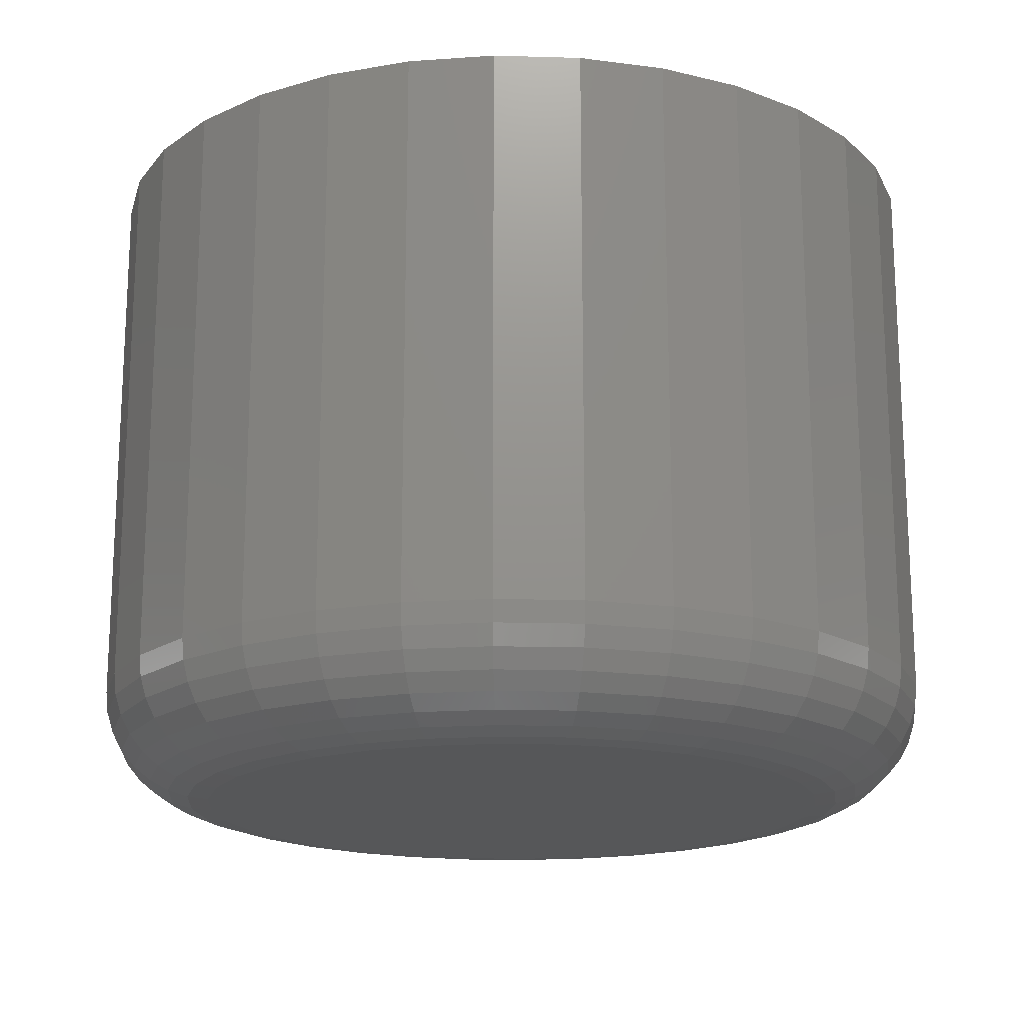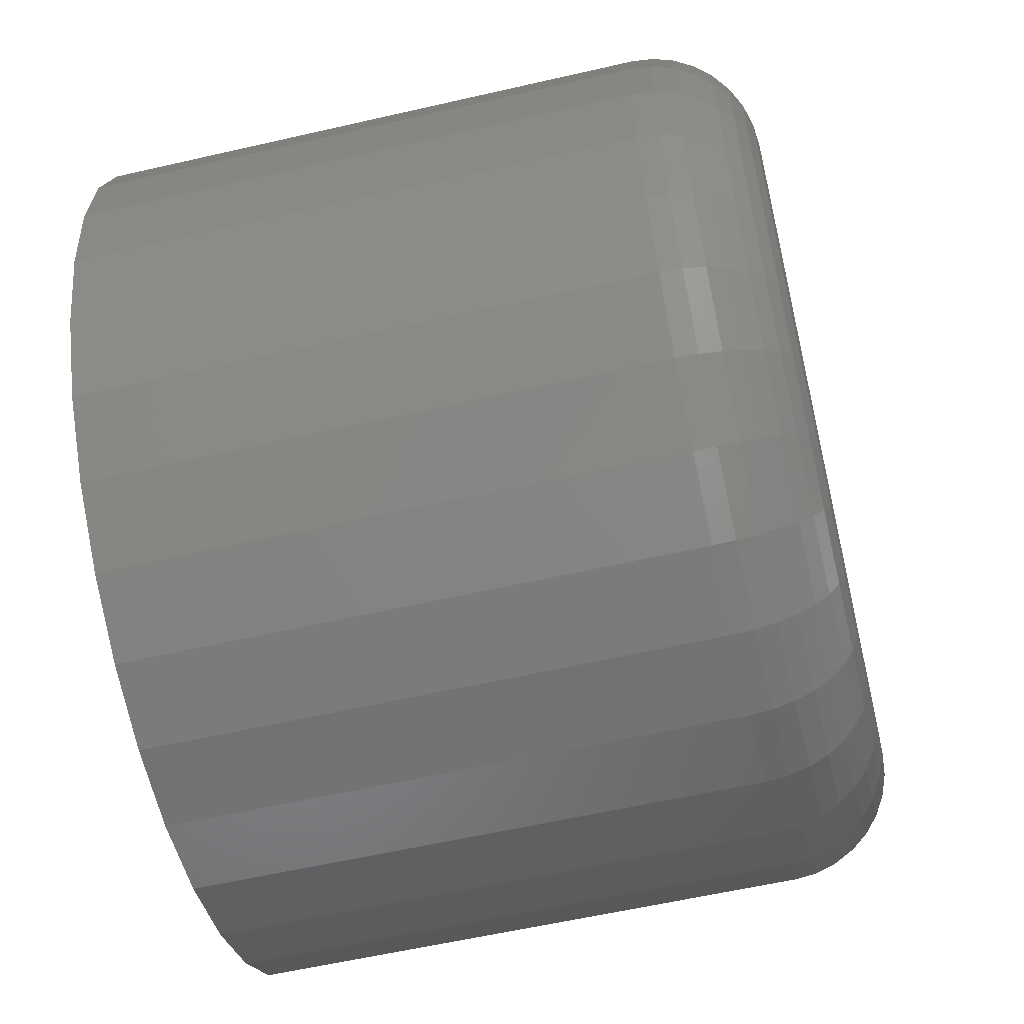
<metadata>
{"format":"stl","ext":"stl","renderer":"f3d","projection":"perspective","resolution":1024,"background":"white","views":[{"elev":-17.7,"azim":-8.9,"up":"+Y"},{"elev":-58.3,"azim":-76.6,"up":"+Z"}]}
</metadata>
<code>
# stl→obj: 320 verts, 636 faces
v 0.7041 -0.02344 0.03158
v 0.6997 -0.02344 0.03114
v 0.6954 -0.02344 0.02984
v 0.7086 -0.02344 0.03114
v 0.7128 -0.02344 0.02984
v 0.6915 -0.02344 0.02774
v 0.7168 -0.02344 0.02774
v 0.688 -0.02344 0.02491
v 0.7202 -0.02344 0.02491
v 0.6852 -0.02344 0.02146
v 0.7231 -0.02344 0.02146
v 0.6831 -0.02344 0.01752
v 0.7252 -0.02344 0.01752
v 0.6818 -0.02344 0.01324
v 0.7265 -0.02344 0.01324
v 0.7265 -0.02344 0.004355
v 0.6831 -0.02344 8.196e-05
v 0.7252 -0.02344 8.196e-05
v 0.6852 -0.02344 -0.003856
v 0.7231 -0.02344 -0.003856
v 0.688 -0.02344 -0.007308
v 0.7202 -0.02344 -0.007308
v 0.6915 -0.02344 -0.01014
v 0.7168 -0.02344 -0.01014
v 0.6954 -0.02344 -0.01225
v 0.7128 -0.02344 -0.01225
v 0.6997 -0.02344 -0.01354
v 0.7041 -0.02344 -0.01398
v 0.7086 -0.02344 -0.01354
v 0.7269 -0.02344 0.008799
v 0.6813 -0.02344 0.008799
v 0.6818 -0.02344 0.004355
v 0.7347 0.02344 0.008799
v 0.7347 -0.01562 0.008799
v 0.7341 0.02344 0.002831
v 0.7341 -0.01562 0.002831
v 0.7324 0.02344 -0.002908
v 0.7324 -0.01562 -0.002908
v 0.7295 0.02344 -0.008197
v 0.7295 -0.01562 -0.008197
v 0.7257 0.02344 -0.01283
v 0.7257 -0.01562 -0.01283
v 0.7211 0.02344 -0.01664
v 0.7211 -0.01562 -0.01664
v 0.7158 0.02344 -0.01946
v 0.7158 -0.01562 -0.01946
v 0.7101 0.02344 -0.0212
v 0.7101 -0.01562 -0.0212
v 0.7041 0.02344 -0.02179
v 0.7041 -0.01562 -0.02179
v 0.6981 0.02344 -0.0212
v 0.6981 -0.01562 -0.0212
v 0.6924 0.02344 -0.01946
v 0.6924 -0.01562 -0.01946
v 0.6871 0.02344 -0.01664
v 0.6871 -0.01562 -0.01664
v 0.6825 0.02344 -0.01283
v 0.6825 -0.01562 -0.01283
v 0.6787 0.02344 -0.008197
v 0.6787 -0.01562 -0.008197
v 0.6758 0.02344 -0.002908
v 0.6758 -0.01562 -0.002908
v 0.6741 0.02344 0.002831
v 0.6741 -0.01562 0.002831
v 0.6735 0.02344 0.008799
v 0.6735 -0.01562 0.008799
v 0.6741 0.02344 0.01477
v 0.6741 -0.01562 0.01477
v 0.6758 0.02344 0.02051
v 0.6758 -0.01562 0.02051
v 0.6787 0.02344 0.0258
v 0.6787 -0.01562 0.0258
v 0.6825 0.02344 0.03043
v 0.6825 -0.01562 0.03043
v 0.6871 0.02344 0.03424
v 0.6871 -0.01562 0.03424
v 0.6924 0.02344 0.03706
v 0.6924 -0.01562 0.03706
v 0.6981 0.02344 0.0388
v 0.6981 -0.01562 0.0388
v 0.7041 0.02344 0.03939
v 0.7041 -0.01562 0.03939
v 0.7101 0.02344 0.0388
v 0.7101 -0.01562 0.0388
v 0.7158 0.02344 0.03706
v 0.7158 -0.01562 0.03706
v 0.7211 0.02344 0.03424
v 0.7211 -0.01562 0.03424
v 0.7257 0.02344 0.03043
v 0.7257 -0.01562 0.03043
v 0.7295 0.02344 0.0258
v 0.7295 -0.01562 0.0258
v 0.7324 0.02344 0.02051
v 0.7324 -0.01562 0.02051
v 0.7341 0.02344 0.01477
v 0.7341 -0.01562 0.01477
v 0.6798 -0.02329 0.008799
v 0.6803 -0.02329 0.01354
v 0.6783 -0.02284 0.008799
v 0.6788 -0.02284 0.01383
v 0.677 -0.02212 0.008799
v 0.6775 -0.02212 0.01409
v 0.6758 -0.02115 0.008799
v 0.6764 -0.02115 0.01432
v 0.6748 -0.01997 0.008799
v 0.6754 -0.01997 0.01451
v 0.6741 -0.01861 0.008799
v 0.6747 -0.01861 0.01465
v 0.6737 -0.01715 0.008799
v 0.6743 -0.01715 0.01474
v 0.7279 -0.02329 0.01354
v 0.7284 -0.02329 0.008799
v 0.7294 -0.02284 0.01383
v 0.7299 -0.02284 0.008799
v 0.7307 -0.02212 0.01409
v 0.7312 -0.02212 0.008799
v 0.7319 -0.02115 0.01432
v 0.7324 -0.02115 0.008799
v 0.7328 -0.01997 0.01451
v 0.7334 -0.01997 0.008799
v 0.7335 -0.01861 0.01465
v 0.7341 -0.01861 0.008799
v 0.734 -0.01715 0.01474
v 0.7346 -0.01715 0.008799
v 0.7266 -0.02329 0.0181
v 0.7279 -0.02284 0.01866
v 0.7292 -0.02212 0.01918
v 0.7303 -0.02115 0.01963
v 0.7312 -0.01997 0.02
v 0.7318 -0.01861 0.02028
v 0.7322 -0.01715 0.02045
v 0.7243 -0.02329 0.0223
v 0.7255 -0.02284 0.02312
v 0.7267 -0.02212 0.02387
v 0.7276 -0.02115 0.02452
v 0.7285 -0.01997 0.02506
v 0.7291 -0.01861 0.02547
v 0.7294 -0.01715 0.02571
v 0.7213 -0.02329 0.02598
v 0.7223 -0.02284 0.02702
v 0.7233 -0.02212 0.02798
v 0.7241 -0.02115 0.02881
v 0.7248 -0.01997 0.0295
v 0.7253 -0.01861 0.03001
v 0.7256 -0.01715 0.03033
v 0.7176 -0.02329 0.02901
v 0.7184 -0.02284 0.03023
v 0.7192 -0.02212 0.03135
v 0.7198 -0.02115 0.03233
v 0.7204 -0.01997 0.03314
v 0.7208 -0.01861 0.03374
v 0.721 -0.01715 0.03411
v 0.7134 -0.02329 0.03125
v 0.714 -0.02284 0.03261
v 0.7145 -0.02212 0.03385
v 0.7149 -0.02115 0.03495
v 0.7153 -0.01997 0.03585
v 0.7156 -0.01861 0.03651
v 0.7158 -0.01715 0.03692
v 0.7089 -0.02329 0.03264
v 0.7091 -0.02284 0.03407
v 0.7094 -0.02212 0.0354
v 0.7096 -0.02115 0.03656
v 0.7098 -0.01997 0.03751
v 0.71 -0.01861 0.03822
v 0.7101 -0.01715 0.03866
v 0.7041 -0.02329 0.0331
v 0.7041 -0.02284 0.03457
v 0.7041 -0.02212 0.03592
v 0.7041 -0.02115 0.0371
v 0.7041 -0.01997 0.03807
v 0.7041 -0.01861 0.0388
v 0.7041 -0.01715 0.03924
v 0.6994 -0.02329 0.03264
v 0.6991 -0.02284 0.03407
v 0.6988 -0.02212 0.0354
v 0.6986 -0.02115 0.03656
v 0.6984 -0.01997 0.03751
v 0.6983 -0.01861 0.03822
v 0.6982 -0.01715 0.03866
v 0.6948 -0.02329 0.03125
v 0.6943 -0.02284 0.03261
v 0.6937 -0.02212 0.03385
v 0.6933 -0.02115 0.03495
v 0.6929 -0.01997 0.03585
v 0.6926 -0.01861 0.03651
v 0.6925 -0.01715 0.03692
v 0.6906 -0.02329 0.02901
v 0.6898 -0.02284 0.03023
v 0.689 -0.02212 0.03135
v 0.6884 -0.02115 0.03233
v 0.6878 -0.01997 0.03314
v 0.6874 -0.01861 0.03374
v 0.6872 -0.01715 0.03411
v 0.6869 -0.02329 0.02598
v 0.6859 -0.02284 0.02702
v 0.6849 -0.02212 0.02798
v 0.6841 -0.02115 0.02881
v 0.6834 -0.01997 0.0295
v 0.6829 -0.01861 0.03001
v 0.6826 -0.01715 0.03033
v 0.6839 -0.02329 0.0223
v 0.6827 -0.02284 0.02312
v 0.6816 -0.02212 0.02387
v 0.6806 -0.02115 0.02452
v 0.6798 -0.01997 0.02506
v 0.6792 -0.01861 0.02547
v 0.6788 -0.01715 0.02571
v 0.6817 -0.02329 0.0181
v 0.6803 -0.02284 0.01866
v 0.6791 -0.02212 0.01918
v 0.678 -0.02115 0.01963
v 0.6771 -0.01997 0.02
v 0.6764 -0.01861 0.02028
v 0.676 -0.01715 0.02045
v 0.7279 -0.02329 0.004058
v 0.7294 -0.02284 0.003772
v 0.7307 -0.02212 0.003508
v 0.7319 -0.02115 0.003278
v 0.7328 -0.01997 0.003088
v 0.7335 -0.01861 0.002947
v 0.734 -0.01715 0.00286
v 0.6803 -0.02329 0.004058
v 0.6788 -0.02284 0.003772
v 0.6775 -0.02212 0.003508
v 0.6764 -0.02115 0.003278
v 0.6754 -0.01997 0.003088
v 0.6747 -0.01861 0.002947
v 0.6743 -0.01715 0.00286
v 0.6817 -0.02329 -0.0005013
v 0.6803 -0.02284 -0.001062
v 0.6791 -0.02212 -0.001579
v 0.678 -0.02115 -0.002032
v 0.6771 -0.01997 -0.002404
v 0.6764 -0.01861 -0.00268
v 0.676 -0.01715 -0.00285
v 0.6839 -0.02329 -0.004703
v 0.6827 -0.02284 -0.005517
v 0.6816 -0.02212 -0.006268
v 0.6806 -0.02115 -0.006925
v 0.6798 -0.01997 -0.007465
v 0.6792 -0.01861 -0.007866
v 0.6788 -0.01715 -0.008113
v 0.6869 -0.02329 -0.008386
v 0.6859 -0.02284 -0.009422
v 0.6849 -0.02212 -0.01038
v 0.6841 -0.02115 -0.01121
v 0.6834 -0.01997 -0.0119
v 0.6829 -0.01861 -0.01241
v 0.6826 -0.01715 -0.01273
v 0.6906 -0.02329 -0.01141
v 0.6898 -0.02284 -0.01263
v 0.689 -0.02212 -0.01375
v 0.6884 -0.02115 -0.01473
v 0.6878 -0.01997 -0.01554
v 0.6874 -0.01861 -0.01614
v 0.6872 -0.01715 -0.01651
v 0.6948 -0.02329 -0.01365
v 0.6943 -0.02284 -0.01501
v 0.6937 -0.02212 -0.01626
v 0.6933 -0.02115 -0.01735
v 0.6929 -0.01997 -0.01825
v 0.6926 -0.01861 -0.01891
v 0.6925 -0.01715 -0.01933
v 0.6994 -0.02329 -0.01504
v 0.6991 -0.02284 -0.01647
v 0.6988 -0.02212 -0.0178
v 0.6986 -0.02115 -0.01896
v 0.6984 -0.01997 -0.01991
v 0.6983 -0.01861 -0.02062
v 0.6982 -0.01715 -0.02106
v 0.7041 -0.02329 -0.0155
v 0.7041 -0.02284 -0.01697
v 0.7041 -0.02212 -0.01832
v 0.7041 -0.02115 -0.0195
v 0.7041 -0.01997 -0.02048
v 0.7041 -0.01861 -0.0212
v 0.7041 -0.01715 -0.02164
v 0.7089 -0.02329 -0.01504
v 0.7091 -0.02284 -0.01647
v 0.7094 -0.02212 -0.0178
v 0.7096 -0.02115 -0.01896
v 0.7098 -0.01997 -0.01991
v 0.71 -0.01861 -0.02062
v 0.7101 -0.01715 -0.02106
v 0.7134 -0.02329 -0.01365
v 0.714 -0.02284 -0.01501
v 0.7145 -0.02212 -0.01626
v 0.7149 -0.02115 -0.01735
v 0.7153 -0.01997 -0.01825
v 0.7156 -0.01861 -0.01891
v 0.7158 -0.01715 -0.01933
v 0.7176 -0.02329 -0.01141
v 0.7184 -0.02284 -0.01263
v 0.7192 -0.02212 -0.01375
v 0.7198 -0.02115 -0.01473
v 0.7204 -0.01997 -0.01554
v 0.7208 -0.01861 -0.01614
v 0.721 -0.01715 -0.01651
v 0.7213 -0.02329 -0.008386
v 0.7223 -0.02284 -0.009422
v 0.7233 -0.02212 -0.01038
v 0.7241 -0.02115 -0.01121
v 0.7248 -0.01997 -0.0119
v 0.7253 -0.01861 -0.01241
v 0.7256 -0.01715 -0.01273
v 0.7243 -0.02329 -0.004703
v 0.7255 -0.02284 -0.005517
v 0.7267 -0.02212 -0.006268
v 0.7276 -0.02115 -0.006925
v 0.7285 -0.01997 -0.007465
v 0.7291 -0.01861 -0.007866
v 0.7294 -0.01715 -0.008113
v 0.7266 -0.02329 -0.0005013
v 0.7279 -0.02284 -0.001062
v 0.7292 -0.02212 -0.001579
v 0.7303 -0.02115 -0.002032
v 0.7312 -0.01997 -0.002404
v 0.7318 -0.01861 -0.00268
v 0.7322 -0.01715 -0.00285
f 1 2 3
f 4 1 3
f 4 3 5
f 5 3 6
f 5 6 7
f 7 6 8
f 7 8 9
f 9 8 10
f 9 10 11
f 11 10 12
f 11 12 13
f 13 12 14
f 13 14 15
f 16 17 18
f 18 17 19
f 18 19 20
f 20 19 21
f 20 21 22
f 22 21 23
f 22 23 24
f 24 23 25
f 24 25 26
f 26 25 27
f 26 27 28
f 26 28 29
f 15 14 30
f 30 14 31
f 30 31 16
f 16 31 32
f 16 32 17
f 33 34 35
f 35 34 36
f 35 36 37
f 37 36 38
f 37 38 39
f 39 38 40
f 39 40 41
f 41 40 42
f 41 42 43
f 43 42 44
f 43 44 45
f 45 44 46
f 45 46 47
f 47 46 48
f 47 48 49
f 49 48 50
f 49 50 51
f 51 50 52
f 51 52 53
f 53 52 54
f 53 54 55
f 55 54 56
f 55 56 57
f 57 56 58
f 57 58 59
f 59 58 60
f 59 60 61
f 61 60 62
f 61 62 63
f 63 62 64
f 63 64 65
f 65 64 66
f 65 66 67
f 67 66 68
f 67 68 69
f 69 68 70
f 69 70 71
f 71 70 72
f 71 72 73
f 73 72 74
f 73 74 75
f 75 74 76
f 75 76 77
f 77 76 78
f 77 78 79
f 79 78 80
f 79 80 81
f 81 80 82
f 81 82 83
f 83 82 84
f 83 84 85
f 85 84 86
f 85 86 87
f 87 86 88
f 87 88 89
f 89 88 90
f 89 90 91
f 91 90 92
f 91 92 93
f 93 92 94
f 93 94 95
f 95 94 96
f 95 96 33
f 33 96 34
f 31 14 97
f 97 14 98
f 97 98 99
f 99 98 100
f 99 100 101
f 101 100 102
f 101 102 103
f 103 102 104
f 103 104 105
f 105 104 106
f 105 106 107
f 107 106 108
f 107 108 109
f 109 108 110
f 109 110 66
f 66 110 68
f 15 30 111
f 111 30 112
f 111 112 113
f 113 112 114
f 113 114 115
f 115 114 116
f 115 116 117
f 117 116 118
f 117 118 119
f 119 118 120
f 119 120 121
f 121 120 122
f 121 122 123
f 123 122 124
f 123 124 96
f 96 124 34
f 13 15 125
f 125 15 111
f 125 111 126
f 126 111 113
f 126 113 127
f 127 113 115
f 127 115 128
f 128 115 117
f 128 117 129
f 129 117 119
f 129 119 130
f 130 119 121
f 130 121 131
f 131 121 123
f 131 123 94
f 94 123 96
f 11 13 132
f 132 13 125
f 132 125 133
f 133 125 126
f 133 126 134
f 134 126 127
f 134 127 135
f 135 127 128
f 135 128 136
f 136 128 129
f 136 129 137
f 137 129 130
f 137 130 138
f 138 130 131
f 138 131 92
f 92 131 94
f 9 11 139
f 139 11 132
f 139 132 140
f 140 132 133
f 140 133 141
f 141 133 134
f 141 134 142
f 142 134 135
f 142 135 143
f 143 135 136
f 143 136 144
f 144 136 137
f 144 137 145
f 145 137 138
f 145 138 90
f 90 138 92
f 7 9 146
f 146 9 139
f 146 139 147
f 147 139 140
f 147 140 148
f 148 140 141
f 148 141 149
f 149 141 142
f 149 142 150
f 150 142 143
f 150 143 151
f 151 143 144
f 151 144 152
f 152 144 145
f 152 145 88
f 88 145 90
f 5 7 153
f 153 7 146
f 153 146 154
f 154 146 147
f 154 147 155
f 155 147 148
f 155 148 156
f 156 148 149
f 156 149 157
f 157 149 150
f 157 150 158
f 158 150 151
f 158 151 159
f 159 151 152
f 159 152 86
f 86 152 88
f 4 5 160
f 160 5 153
f 160 153 161
f 161 153 154
f 161 154 162
f 162 154 155
f 162 155 163
f 163 155 156
f 163 156 164
f 164 156 157
f 164 157 165
f 165 157 158
f 165 158 166
f 166 158 159
f 166 159 84
f 84 159 86
f 1 4 167
f 167 4 160
f 167 160 168
f 168 160 161
f 168 161 169
f 169 161 162
f 169 162 170
f 170 162 163
f 170 163 171
f 171 163 164
f 171 164 172
f 172 164 165
f 172 165 173
f 173 165 166
f 173 166 82
f 82 166 84
f 2 1 174
f 174 1 167
f 174 167 175
f 175 167 168
f 175 168 176
f 176 168 169
f 176 169 177
f 177 169 170
f 177 170 178
f 178 170 171
f 178 171 179
f 179 171 172
f 179 172 180
f 180 172 173
f 180 173 80
f 80 173 82
f 3 2 181
f 181 2 174
f 181 174 182
f 182 174 175
f 182 175 183
f 183 175 176
f 183 176 184
f 184 176 177
f 184 177 185
f 185 177 178
f 185 178 186
f 186 178 179
f 186 179 187
f 187 179 180
f 187 180 78
f 78 180 80
f 6 3 188
f 188 3 181
f 188 181 189
f 189 181 182
f 189 182 190
f 190 182 183
f 190 183 191
f 191 183 184
f 191 184 192
f 192 184 185
f 192 185 193
f 193 185 186
f 193 186 194
f 194 186 187
f 194 187 76
f 76 187 78
f 8 6 195
f 195 6 188
f 195 188 196
f 196 188 189
f 196 189 197
f 197 189 190
f 197 190 198
f 198 190 191
f 198 191 199
f 199 191 192
f 199 192 200
f 200 192 193
f 200 193 201
f 201 193 194
f 201 194 74
f 74 194 76
f 10 8 202
f 202 8 195
f 202 195 203
f 203 195 196
f 203 196 204
f 204 196 197
f 204 197 205
f 205 197 198
f 205 198 206
f 206 198 199
f 206 199 207
f 207 199 200
f 207 200 208
f 208 200 201
f 208 201 72
f 72 201 74
f 12 10 209
f 209 10 202
f 209 202 210
f 210 202 203
f 210 203 211
f 211 203 204
f 211 204 212
f 212 204 205
f 212 205 213
f 213 205 206
f 213 206 214
f 214 206 207
f 214 207 215
f 215 207 208
f 215 208 70
f 70 208 72
f 14 12 98
f 98 12 209
f 98 209 100
f 100 209 210
f 100 210 102
f 102 210 211
f 102 211 104
f 104 211 212
f 104 212 106
f 106 212 213
f 106 213 108
f 108 213 214
f 108 214 110
f 110 214 215
f 110 215 68
f 68 215 70
f 30 16 112
f 112 16 216
f 112 216 114
f 114 216 217
f 114 217 116
f 116 217 218
f 116 218 118
f 118 218 219
f 118 219 120
f 120 219 220
f 120 220 122
f 122 220 221
f 122 221 124
f 124 221 222
f 124 222 34
f 34 222 36
f 32 31 223
f 223 31 97
f 223 97 224
f 224 97 99
f 224 99 225
f 225 99 101
f 225 101 226
f 226 101 103
f 226 103 227
f 227 103 105
f 227 105 228
f 228 105 107
f 228 107 229
f 229 107 109
f 229 109 64
f 64 109 66
f 17 32 230
f 230 32 223
f 230 223 231
f 231 223 224
f 231 224 232
f 232 224 225
f 232 225 233
f 233 225 226
f 233 226 234
f 234 226 227
f 234 227 235
f 235 227 228
f 235 228 236
f 236 228 229
f 236 229 62
f 62 229 64
f 19 17 237
f 237 17 230
f 237 230 238
f 238 230 231
f 238 231 239
f 239 231 232
f 239 232 240
f 240 232 233
f 240 233 241
f 241 233 234
f 241 234 242
f 242 234 235
f 242 235 243
f 243 235 236
f 243 236 60
f 60 236 62
f 21 19 244
f 244 19 237
f 244 237 245
f 245 237 238
f 245 238 246
f 246 238 239
f 246 239 247
f 247 239 240
f 247 240 248
f 248 240 241
f 248 241 249
f 249 241 242
f 249 242 250
f 250 242 243
f 250 243 58
f 58 243 60
f 23 21 251
f 251 21 244
f 251 244 252
f 252 244 245
f 252 245 253
f 253 245 246
f 253 246 254
f 254 246 247
f 254 247 255
f 255 247 248
f 255 248 256
f 256 248 249
f 256 249 257
f 257 249 250
f 257 250 56
f 56 250 58
f 25 23 258
f 258 23 251
f 258 251 259
f 259 251 252
f 259 252 260
f 260 252 253
f 260 253 261
f 261 253 254
f 261 254 262
f 262 254 255
f 262 255 263
f 263 255 256
f 263 256 264
f 264 256 257
f 264 257 54
f 54 257 56
f 27 25 265
f 265 25 258
f 265 258 266
f 266 258 259
f 266 259 267
f 267 259 260
f 267 260 268
f 268 260 261
f 268 261 269
f 269 261 262
f 269 262 270
f 270 262 263
f 270 263 271
f 271 263 264
f 271 264 52
f 52 264 54
f 28 27 272
f 272 27 265
f 272 265 273
f 273 265 266
f 273 266 274
f 274 266 267
f 274 267 275
f 275 267 268
f 275 268 276
f 276 268 269
f 276 269 277
f 277 269 270
f 277 270 278
f 278 270 271
f 278 271 50
f 50 271 52
f 29 28 279
f 279 28 272
f 279 272 280
f 280 272 273
f 280 273 281
f 281 273 274
f 281 274 282
f 282 274 275
f 282 275 283
f 283 275 276
f 283 276 284
f 284 276 277
f 284 277 285
f 285 277 278
f 285 278 48
f 48 278 50
f 26 29 286
f 286 29 279
f 286 279 287
f 287 279 280
f 287 280 288
f 288 280 281
f 288 281 289
f 289 281 282
f 289 282 290
f 290 282 283
f 290 283 291
f 291 283 284
f 291 284 292
f 292 284 285
f 292 285 46
f 46 285 48
f 24 26 293
f 293 26 286
f 293 286 294
f 294 286 287
f 294 287 295
f 295 287 288
f 295 288 296
f 296 288 289
f 296 289 297
f 297 289 290
f 297 290 298
f 298 290 291
f 298 291 299
f 299 291 292
f 299 292 44
f 44 292 46
f 22 24 300
f 300 24 293
f 300 293 301
f 301 293 294
f 301 294 302
f 302 294 295
f 302 295 303
f 303 295 296
f 303 296 304
f 304 296 297
f 304 297 305
f 305 297 298
f 305 298 306
f 306 298 299
f 306 299 42
f 42 299 44
f 20 22 307
f 307 22 300
f 307 300 308
f 308 300 301
f 308 301 309
f 309 301 302
f 309 302 310
f 310 302 303
f 310 303 311
f 311 303 304
f 311 304 312
f 312 304 305
f 312 305 313
f 313 305 306
f 313 306 40
f 40 306 42
f 18 20 314
f 314 20 307
f 314 307 315
f 315 307 308
f 315 308 316
f 316 308 309
f 316 309 317
f 317 309 310
f 317 310 318
f 318 310 311
f 318 311 319
f 319 311 312
f 319 312 320
f 320 312 313
f 320 313 38
f 38 313 40
f 16 18 216
f 216 18 314
f 216 314 217
f 217 314 315
f 217 315 218
f 218 315 316
f 218 316 219
f 219 316 317
f 219 317 220
f 220 317 318
f 220 318 221
f 221 318 319
f 221 319 222
f 222 319 320
f 222 320 36
f 36 320 38
f 77 79 81
f 77 81 83
f 85 77 83
f 75 77 85
f 87 75 85
f 73 75 87
f 89 73 87
f 71 73 89
f 91 71 89
f 69 71 91
f 93 69 91
f 67 69 93
f 95 67 93
f 37 61 35
f 59 61 37
f 39 59 37
f 57 59 39
f 41 57 39
f 55 57 41
f 43 55 41
f 53 55 43
f 45 53 43
f 51 53 45
f 49 51 45
f 47 49 45
f 61 63 35
f 35 63 65
f 35 65 33
f 33 65 67
f 33 67 95

</code>
